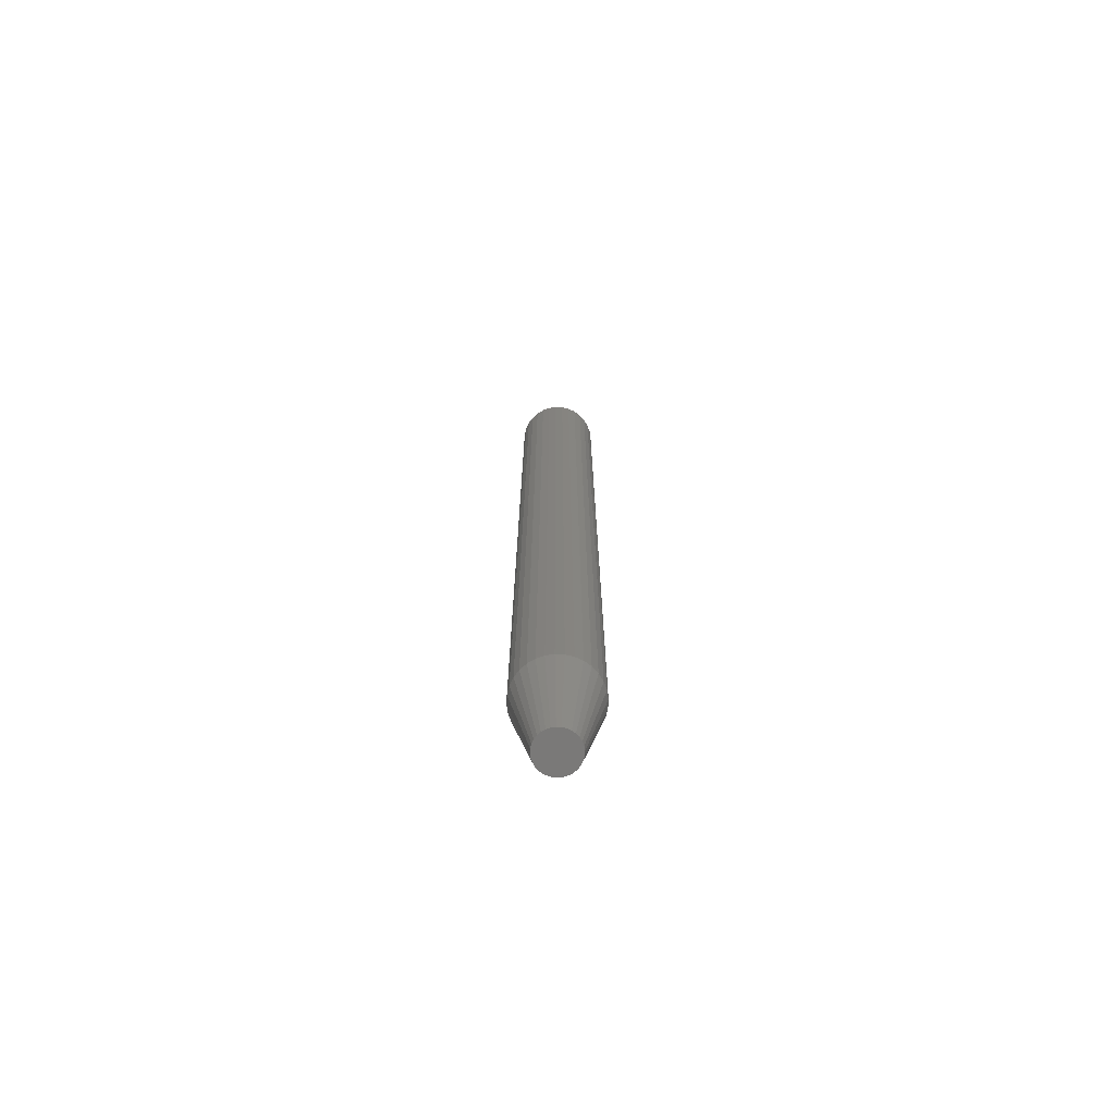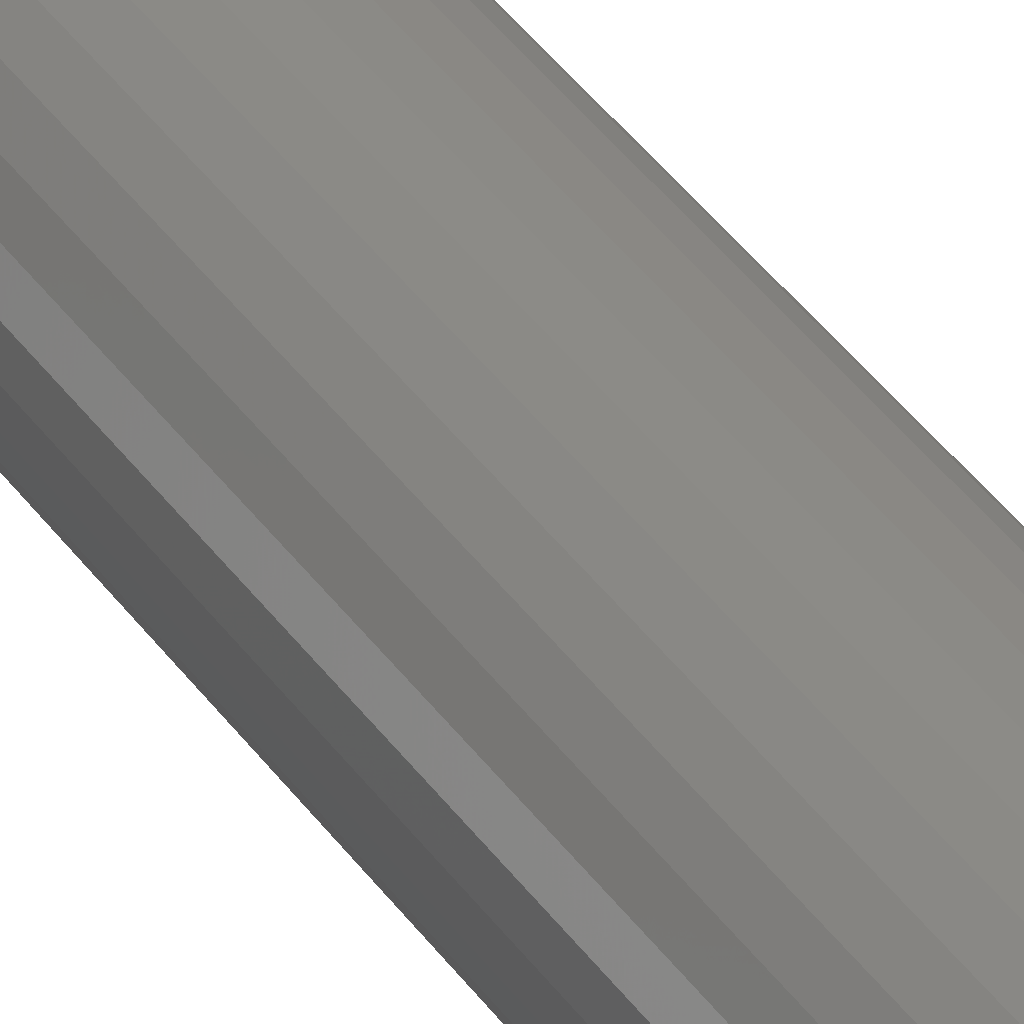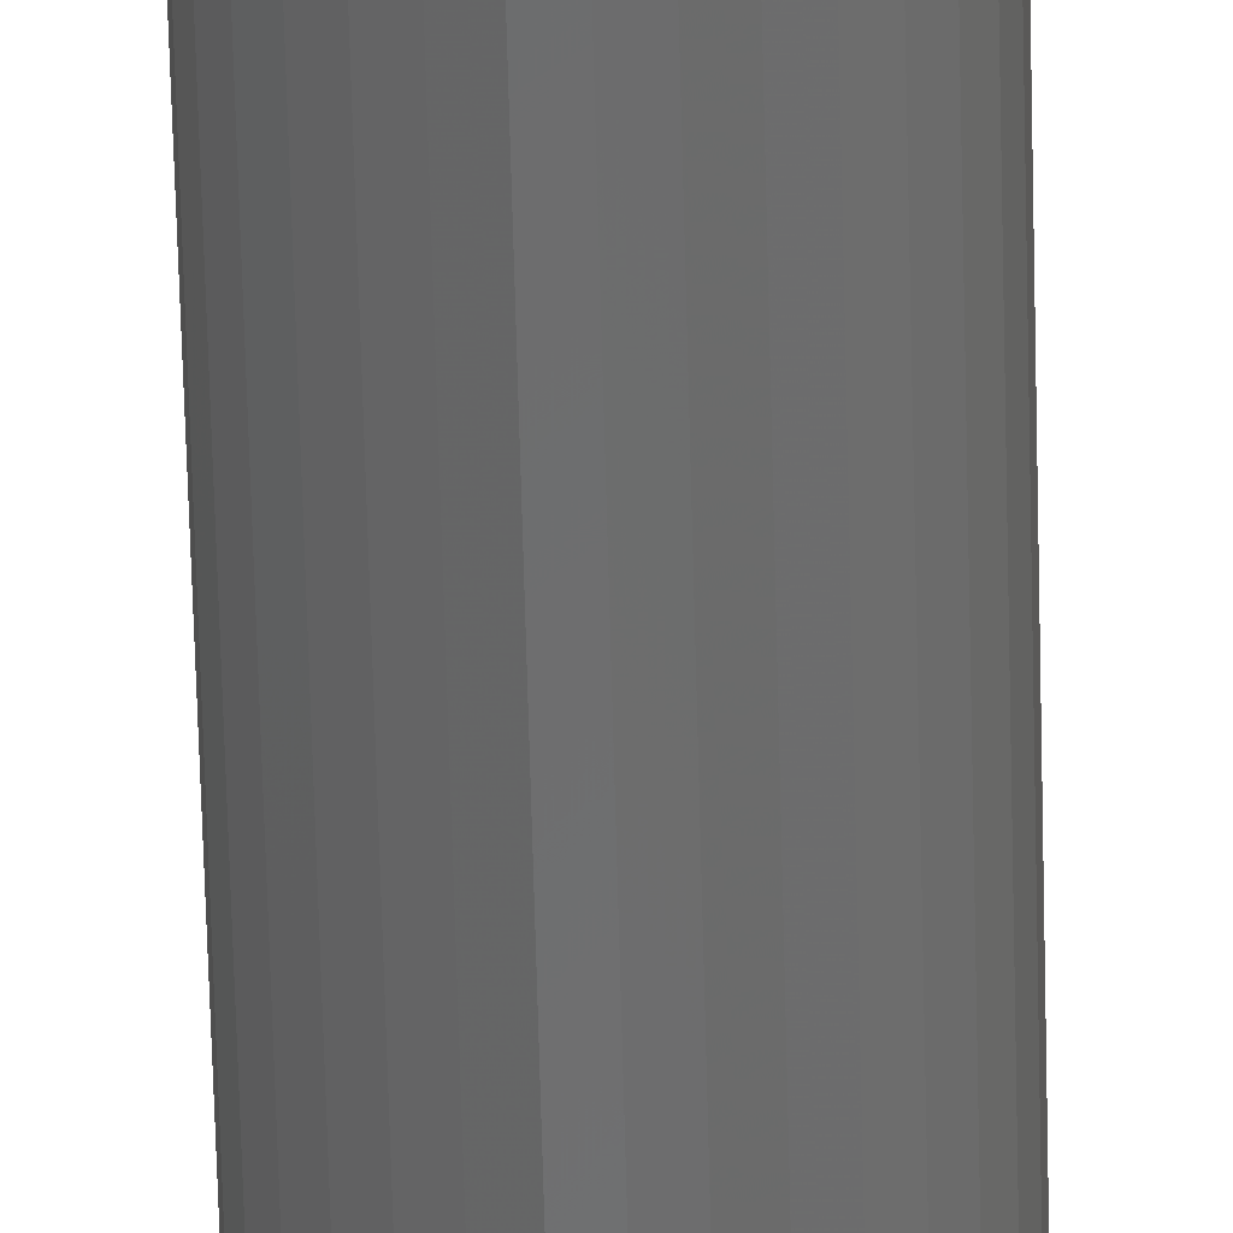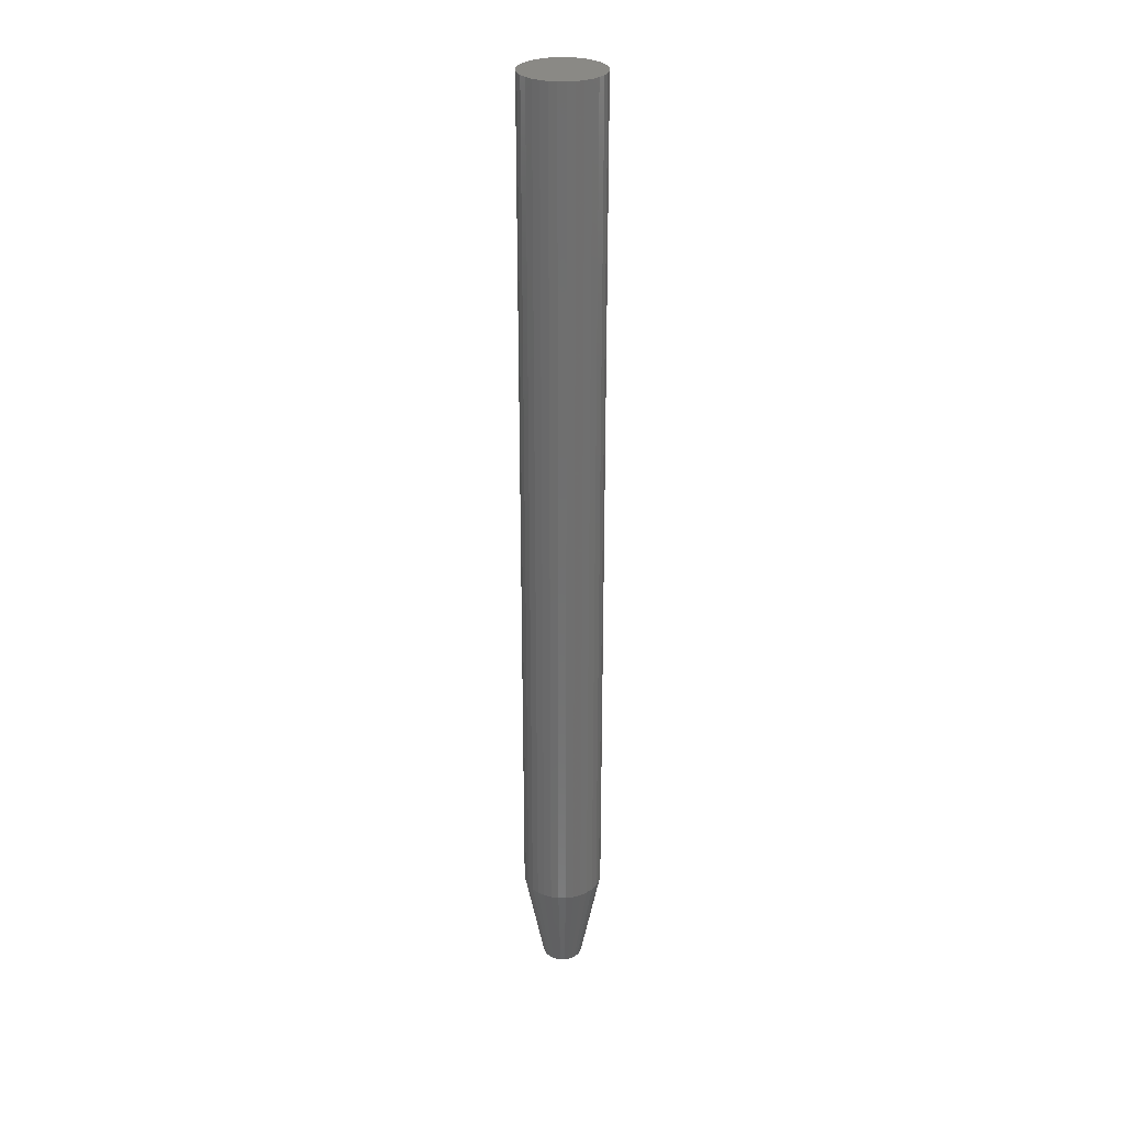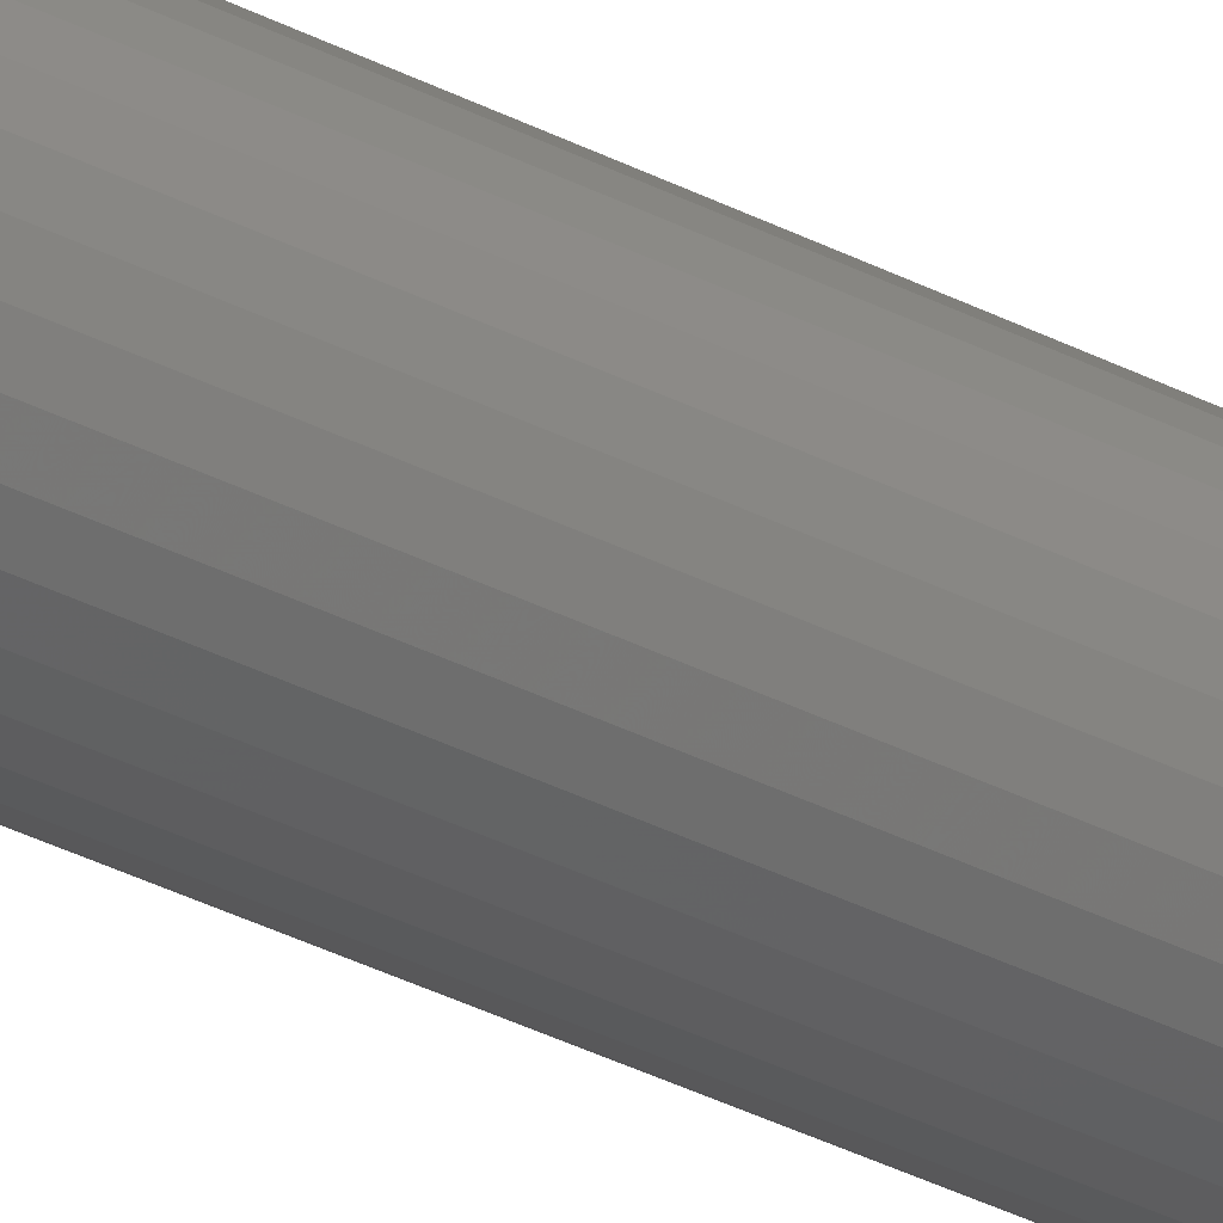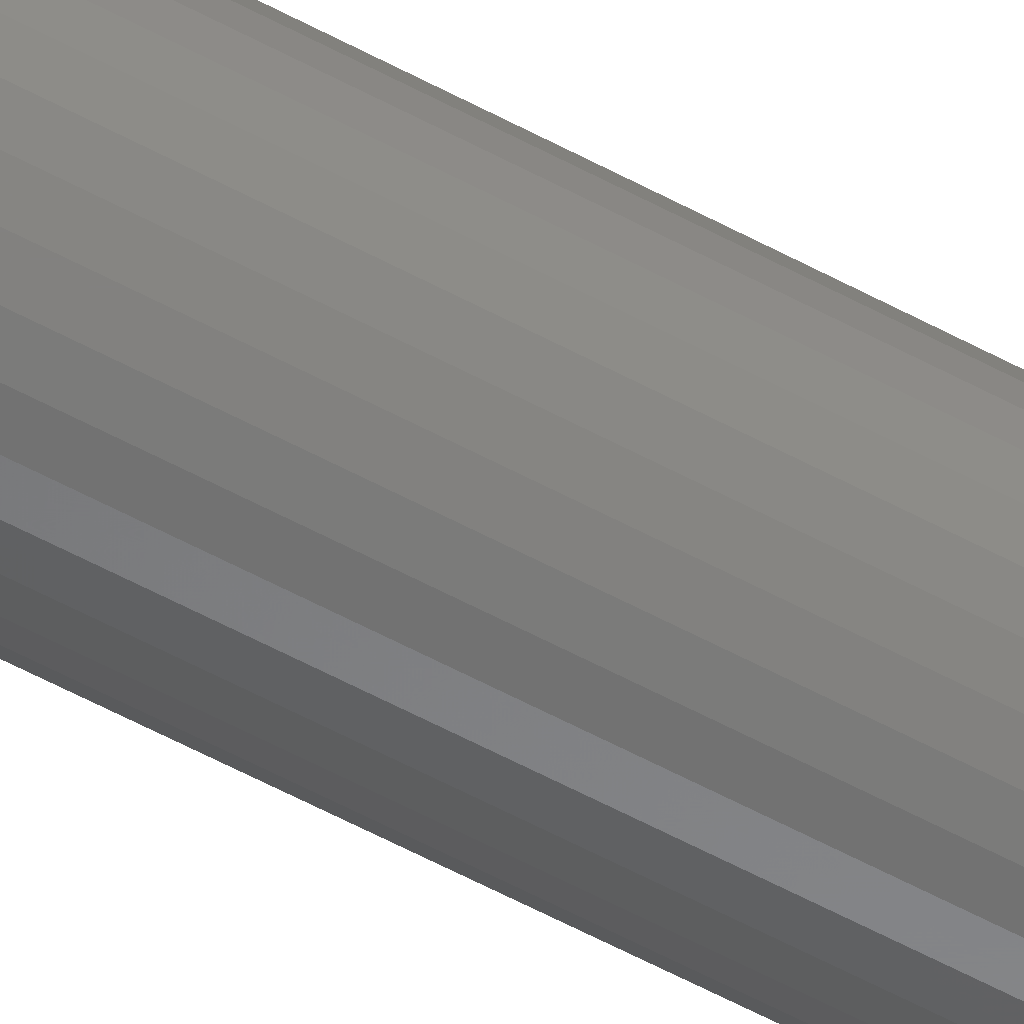
<metadata>
{"format":"stl","ext":"stl","renderer":"f3d","projection":"perspective","resolution":1024,"background":"white","views":[{"elev":-72.5,"azim":126.8,"up":"+Y"},{"elev":32.6,"azim":152.7,"up":"+Z"},{"elev":-57.7,"azim":-178.6,"up":"+Z"},{"elev":28.9,"azim":-38.9,"up":"+Y"},{"elev":-37.1,"azim":-123.3,"up":"+Z"},{"elev":-59.0,"azim":61.0,"up":"+Z"}]}
</metadata>
<code>
# stl→obj: 96 verts, 188 faces
v 0.009192 -0.75 0.01327
v -0.01095 -0.75 0.01128
v 0.01161 -0.75 0.01128
v -0.01294 -0.75 0.008864
v 0.01359 -0.75 0.008864
v -0.01441 -0.75 0.006105
v 0.01507 -0.75 0.006105
v 0.01507 -0.75 -0.006105
v -0.01294 -0.75 -0.008864
v 0.01359 -0.75 -0.008864
v -0.01095 -0.75 -0.01128
v 0.01161 -0.75 -0.01128
v -0.008535 -0.75 -0.01327
v 0.009192 -0.75 -0.01327
v -0.005776 -0.75 -0.01474
v -0.002784 -0.75 -0.01565
v 0.006434 -0.75 -0.01474
v 0.0003289 -0.75 -0.01595
v 0.003441 -0.75 -0.01565
v -0.008535 -0.75 0.01327
v 0.006434 -0.75 0.01474
v 0.003441 -0.75 0.01565
v 0.0003289 -0.75 0.01595
v -0.002784 -0.75 0.01565
v -0.005776 -0.75 0.01474
v 0.01598 -0.75 0.003112
v -0.01532 -0.75 0.003112
v 0.01628 -0.75 -1.542e-17
v -0.01562 -0.75 2.297e-10
v 0.01598 -0.75 -0.003112
v -0.01532 -0.75 -0.003112
v -0.01441 -0.75 -0.006105
v 0.03191 1.972e-18 -3.867e-18
v 0.03191 -0.6719 -1.16e-17
v 0.0313 1.934e-18 -0.006161
v 0.0313 -0.6719 -0.006161
v 0.0295 1.822e-18 -0.01208
v 0.0295 -0.6719 -0.01208
v 0.02659 1.64e-18 -0.01754
v 0.02659 -0.6719 -0.01754
v 0.02266 1.394e-18 -0.02233
v 0.02266 -0.6719 -0.02233
v 0.01787 1.096e-18 -0.02626
v 0.01787 -0.6719 -0.02626
v 0.01241 7.547e-19 -0.02918
v 0.01241 -0.6719 -0.02918
v 0.00649 3.847e-19 -0.03097
v 0.00649 -0.6719 -0.03097
v 0.0003289 -4.83e-34 -0.03158
v 0.0003289 -0.6719 -0.03158
v -0.005832 -3.847e-19 -0.03097
v -0.005832 -0.6719 -0.03097
v -0.01176 -7.547e-19 -0.02918
v -0.01176 -0.6719 -0.02918
v -0.01722 -1.096e-18 -0.02626
v -0.01722 -0.6719 -0.02626
v -0.022 -1.394e-18 -0.02233
v -0.022 -0.6719 -0.02233
v -0.02593 -1.64e-18 -0.01754
v -0.02593 -0.6719 -0.01754
v -0.02885 -1.822e-18 -0.01208
v -0.02885 -0.6719 -0.01208
v -0.03064 -1.934e-18 -0.006161
v -0.03064 -0.6719 -0.006161
v -0.03125 -1.972e-18 3.867e-18
v -0.03125 -0.6719 3.867e-18
v -0.03064 -1.934e-18 0.006161
v -0.03064 -0.6719 0.006161
v -0.02885 -1.822e-18 0.01208
v -0.02885 -0.6719 0.01208
v -0.02593 -1.64e-18 0.01754
v -0.02593 -0.6719 0.01754
v -0.022 -1.394e-18 0.02233
v -0.022 -0.6719 0.02233
v -0.01722 -1.096e-18 0.02626
v -0.01722 -0.6719 0.02626
v -0.01176 -7.547e-19 0.02918
v -0.01176 -0.6719 0.02918
v -0.005832 -3.847e-19 0.03097
v -0.005832 -0.6719 0.03097
v 0.0003289 2.415e-34 0.03158
v 0.0003289 -0.6719 0.03158
v 0.00649 3.847e-19 0.03097
v 0.00649 -0.6719 0.03097
v 0.01241 7.547e-19 0.02918
v 0.01241 -0.6719 0.02918
v 0.01787 1.096e-18 0.02626
v 0.01787 -0.6719 0.02626
v 0.02266 1.394e-18 0.02233
v 0.02266 -0.6719 0.02233
v 0.02659 1.64e-18 0.01754
v 0.02659 -0.6719 0.01754
v 0.0295 1.822e-18 0.01208
v 0.0295 -0.6719 0.01208
v 0.0313 1.934e-18 0.006161
v 0.0313 -0.6719 0.006161
f 1 2 3
f 3 2 4
f 3 4 5
f 5 4 6
f 5 6 7
f 8 9 10
f 10 9 11
f 10 11 12
f 12 11 13
f 12 13 14
f 13 15 14
f 14 15 16
f 14 16 17
f 16 18 17
f 17 18 19
f 20 2 1
f 20 1 21
f 20 21 22
f 20 22 23
f 20 23 24
f 20 24 25
f 7 6 26
f 26 6 27
f 26 27 28
f 28 27 29
f 28 29 30
f 30 29 31
f 30 31 8
f 8 31 32
f 8 32 9
f 33 34 35
f 35 34 36
f 35 36 37
f 37 36 38
f 37 38 39
f 39 38 40
f 39 40 41
f 41 40 42
f 41 42 43
f 43 42 44
f 43 44 45
f 45 44 46
f 45 46 47
f 47 46 48
f 47 48 49
f 49 48 50
f 49 50 51
f 51 50 52
f 51 52 53
f 53 52 54
f 53 54 55
f 55 54 56
f 55 56 57
f 57 56 58
f 57 58 59
f 59 58 60
f 59 60 61
f 61 60 62
f 61 62 63
f 63 62 64
f 63 64 65
f 65 64 66
f 65 66 67
f 67 66 68
f 67 68 69
f 69 68 70
f 69 70 71
f 71 70 72
f 71 72 73
f 73 72 74
f 73 74 75
f 75 74 76
f 75 76 77
f 77 76 78
f 77 78 79
f 79 78 80
f 79 80 81
f 81 80 82
f 81 82 83
f 83 82 84
f 83 84 85
f 85 84 86
f 85 86 87
f 87 86 88
f 87 88 89
f 89 88 90
f 89 90 91
f 91 90 92
f 91 92 93
f 93 92 94
f 93 94 95
f 95 94 96
f 95 96 33
f 33 96 34
f 82 22 84
f 84 22 21
f 84 21 86
f 86 21 1
f 86 1 88
f 88 1 3
f 88 3 90
f 90 3 5
f 90 5 92
f 92 5 7
f 92 7 94
f 94 7 26
f 94 26 96
f 96 26 28
f 96 28 34
f 22 82 23
f 23 82 80
f 23 80 24
f 24 80 78
f 24 78 25
f 25 78 76
f 25 76 20
f 20 76 74
f 20 74 2
f 2 74 72
f 2 72 4
f 4 72 70
f 4 70 6
f 6 70 68
f 6 68 27
f 27 68 66
f 27 66 29
f 50 16 52
f 52 16 15
f 52 15 54
f 54 15 13
f 54 13 56
f 56 13 11
f 56 11 58
f 58 11 9
f 58 9 60
f 60 9 32
f 60 32 62
f 62 32 31
f 62 31 64
f 64 31 29
f 64 29 66
f 16 50 18
f 18 50 48
f 18 48 19
f 19 48 46
f 19 46 17
f 17 46 44
f 17 44 14
f 14 44 42
f 14 42 12
f 12 42 40
f 12 40 10
f 10 40 38
f 10 38 8
f 8 38 36
f 8 36 30
f 30 36 34
f 30 34 28
f 77 79 81
f 77 81 83
f 85 77 83
f 75 77 85
f 87 75 85
f 73 75 87
f 89 73 87
f 71 73 89
f 91 71 89
f 69 71 91
f 93 69 91
f 67 69 93
f 95 67 93
f 37 61 35
f 59 61 37
f 39 59 37
f 57 59 39
f 41 57 39
f 55 57 41
f 43 55 41
f 53 55 43
f 45 53 43
f 51 53 45
f 49 51 45
f 47 49 45
f 61 63 35
f 35 63 65
f 35 65 33
f 33 65 67
f 33 67 95

</code>
